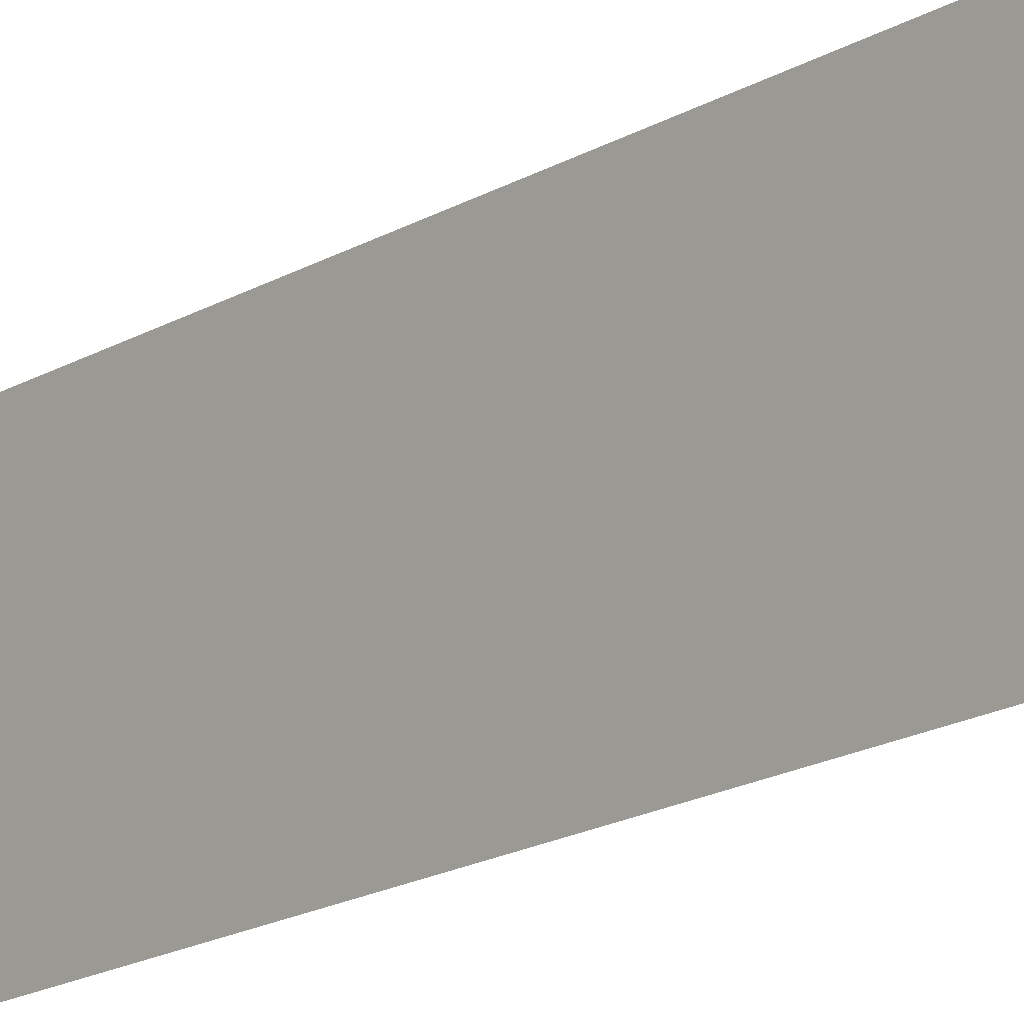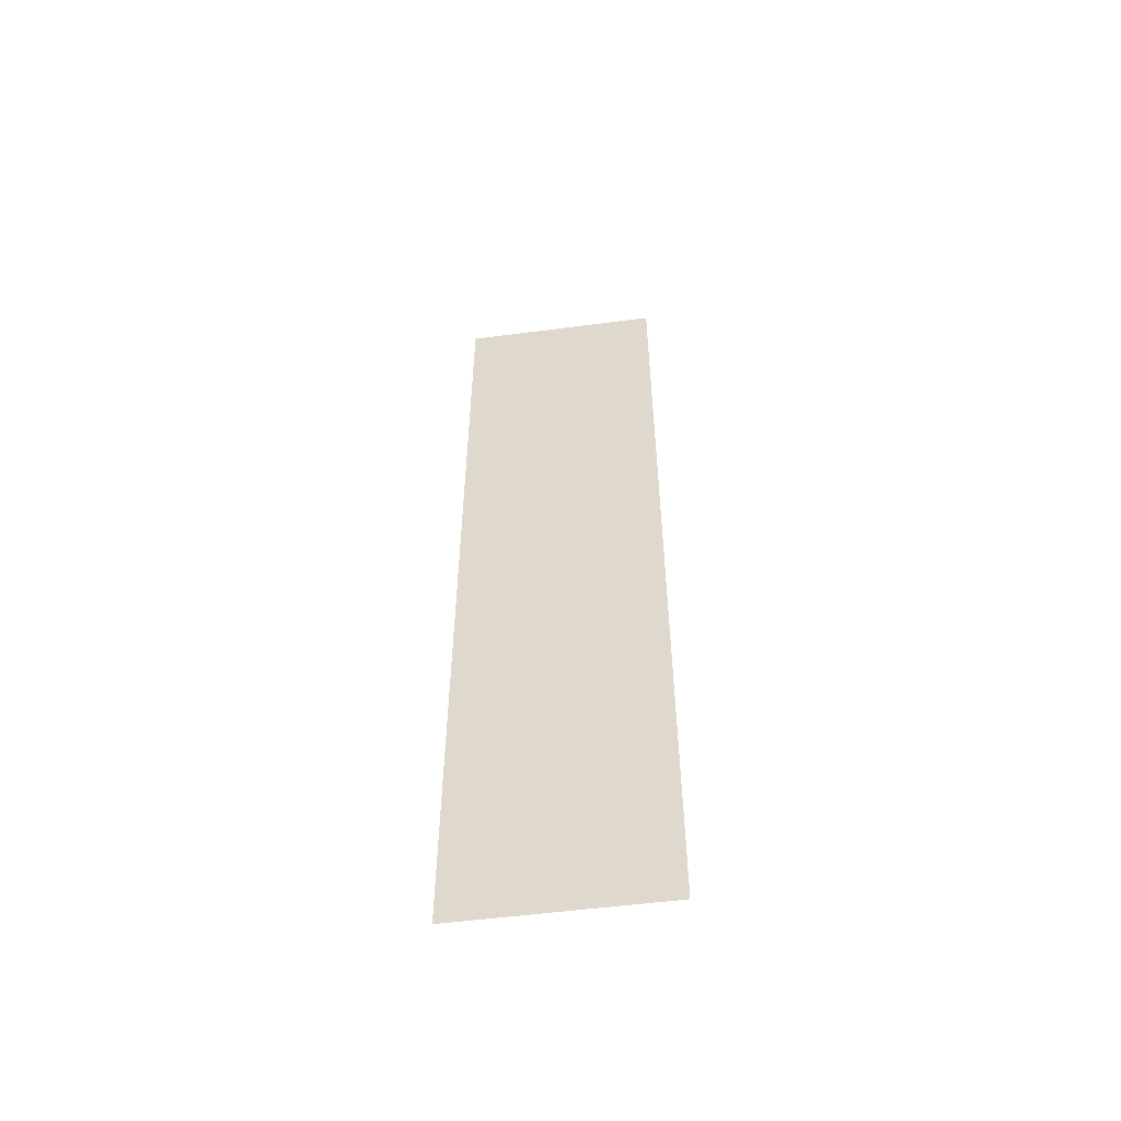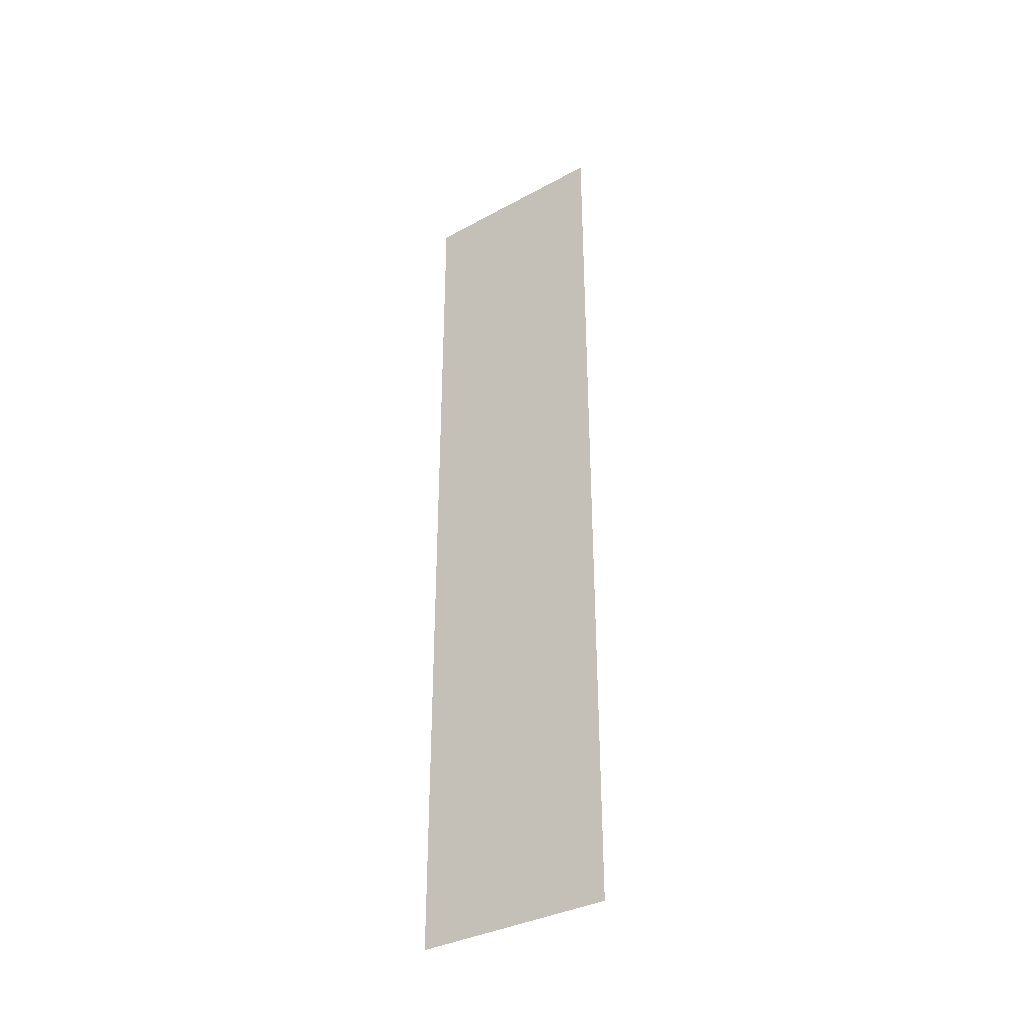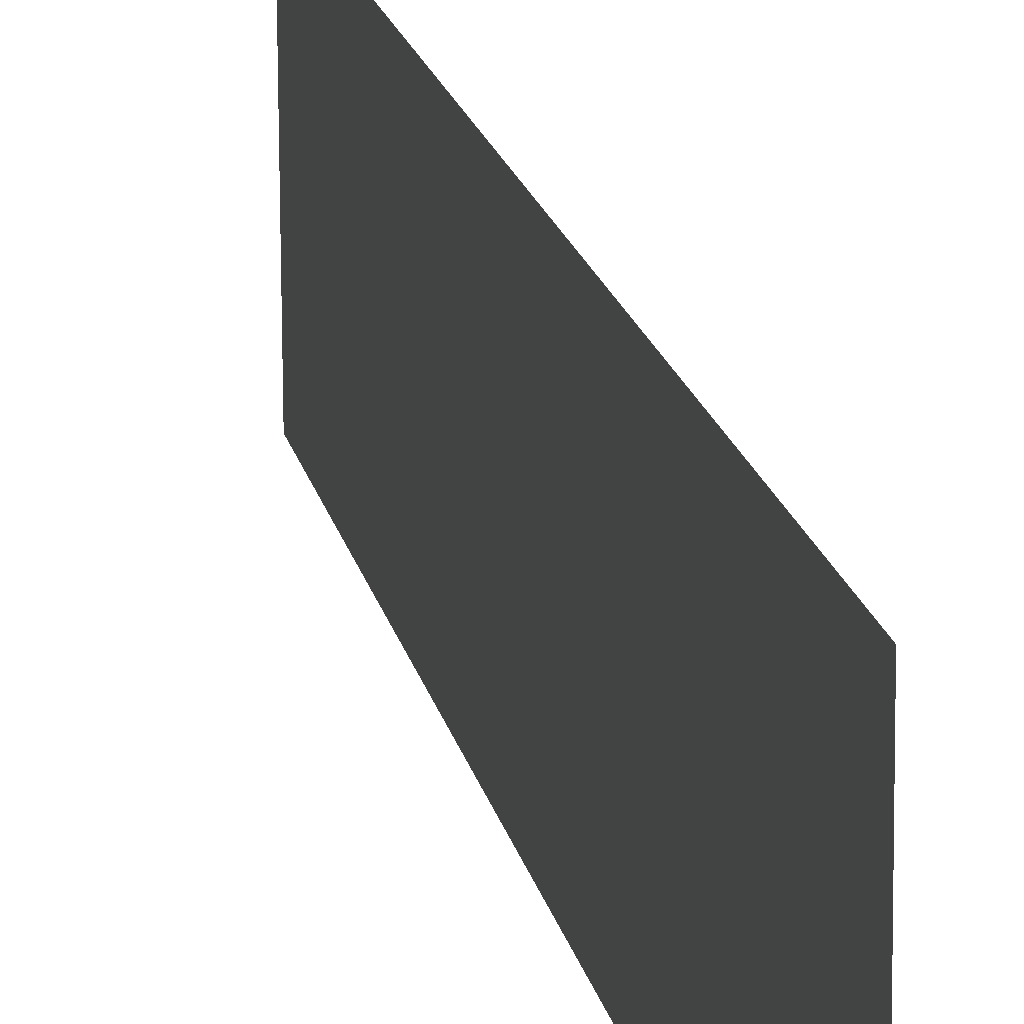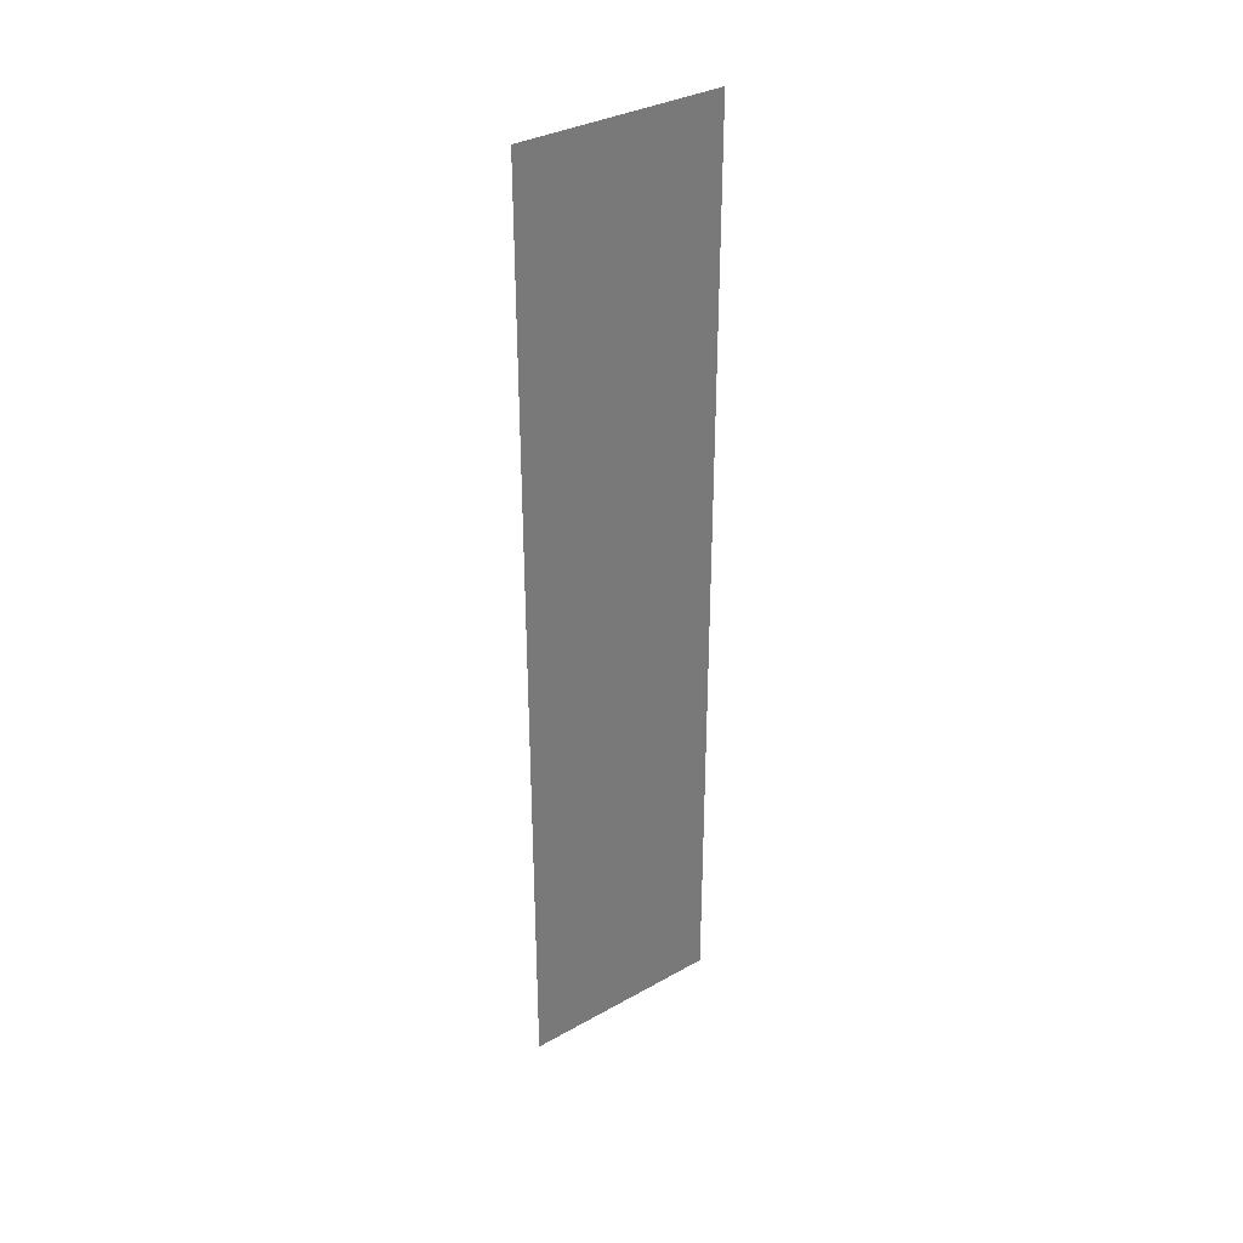
<metadata>
{"format":"obj","ext":"obj","renderer":"f3d","projection":"perspective","resolution":1024,"background":"white","views":[{"elev":-17.6,"azim":-40.7,"up":"+Y"},{"elev":-53.9,"azim":97.6,"up":"+Z"},{"elev":-35.3,"azim":125.5,"up":"+Z"},{"elev":16.0,"azim":169.7,"up":"+Y"},{"elev":34.2,"azim":-127.4,"up":"+Z"}]}
</metadata>
<code>
v 16.46 -23.74 0
v 16.46 -23.31 0
v 16.46 -23.74 2
v 16.46 -23.31 2
f 1 2 3
f 2 3 4

</code>
